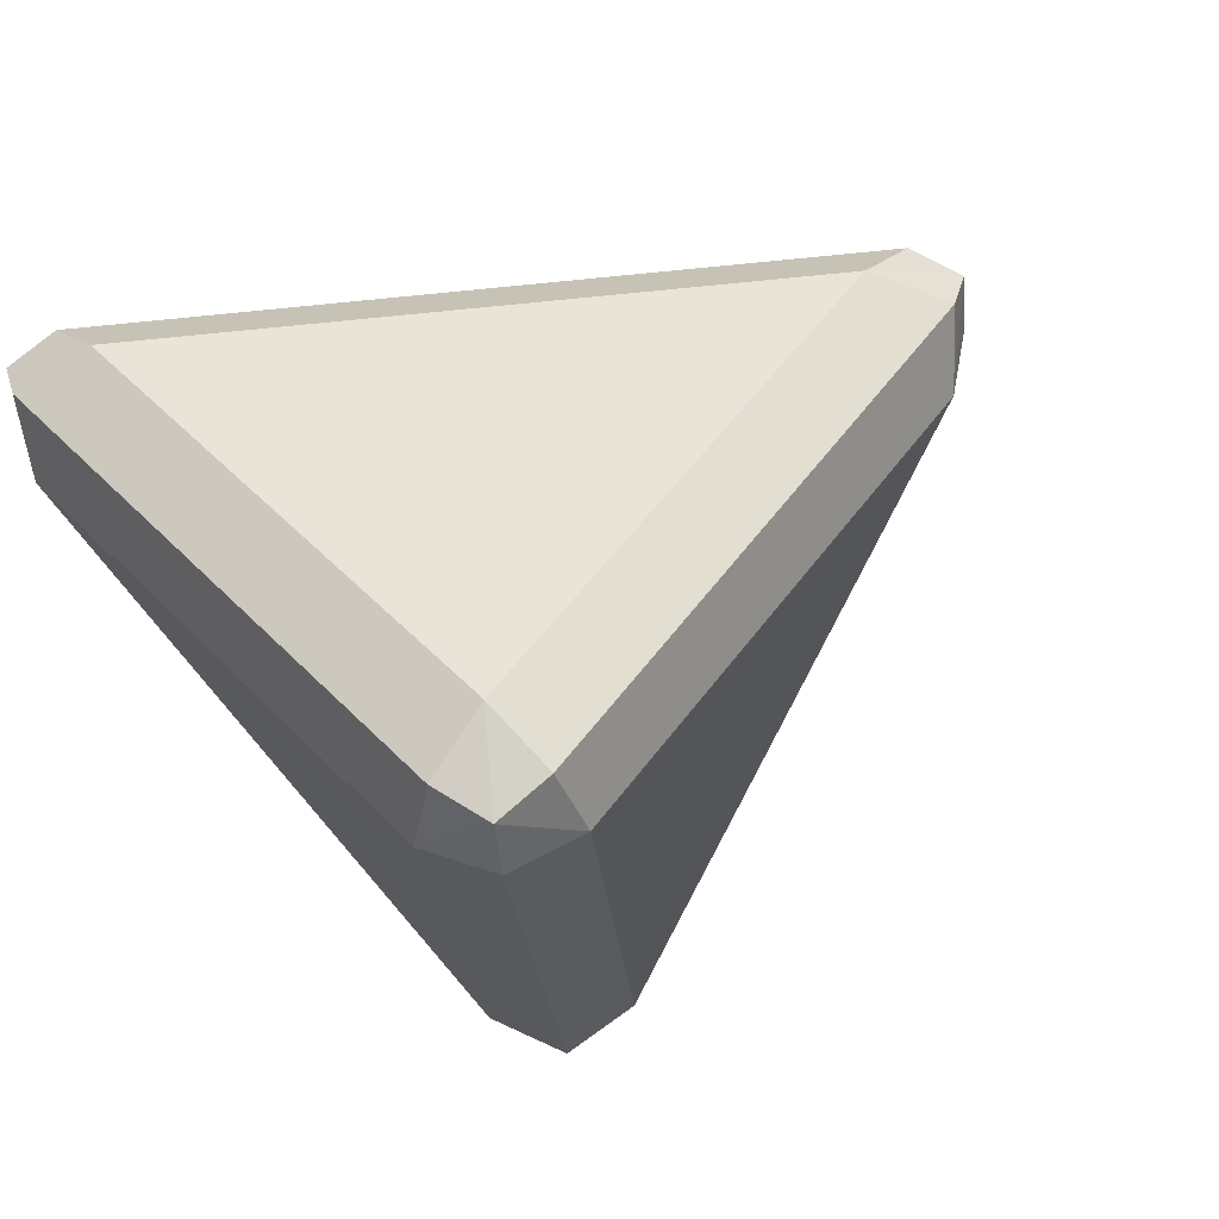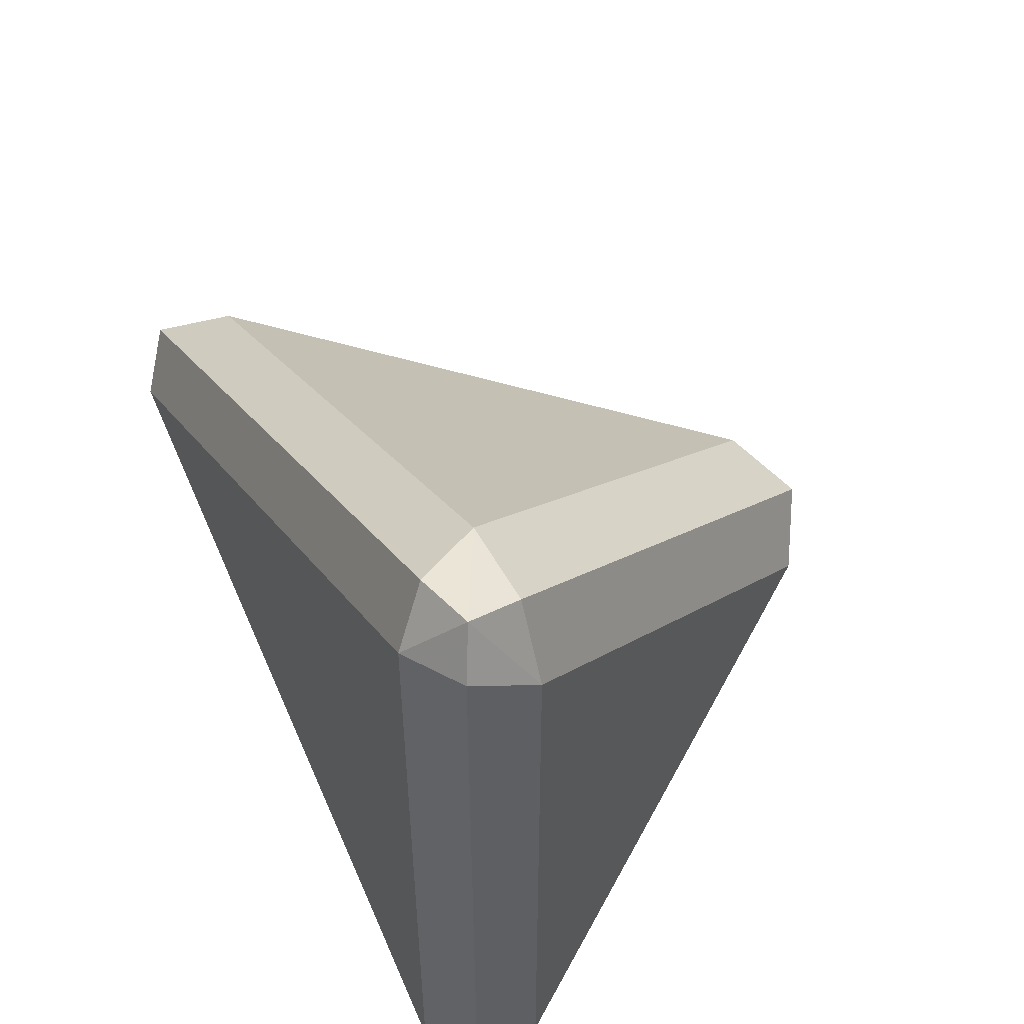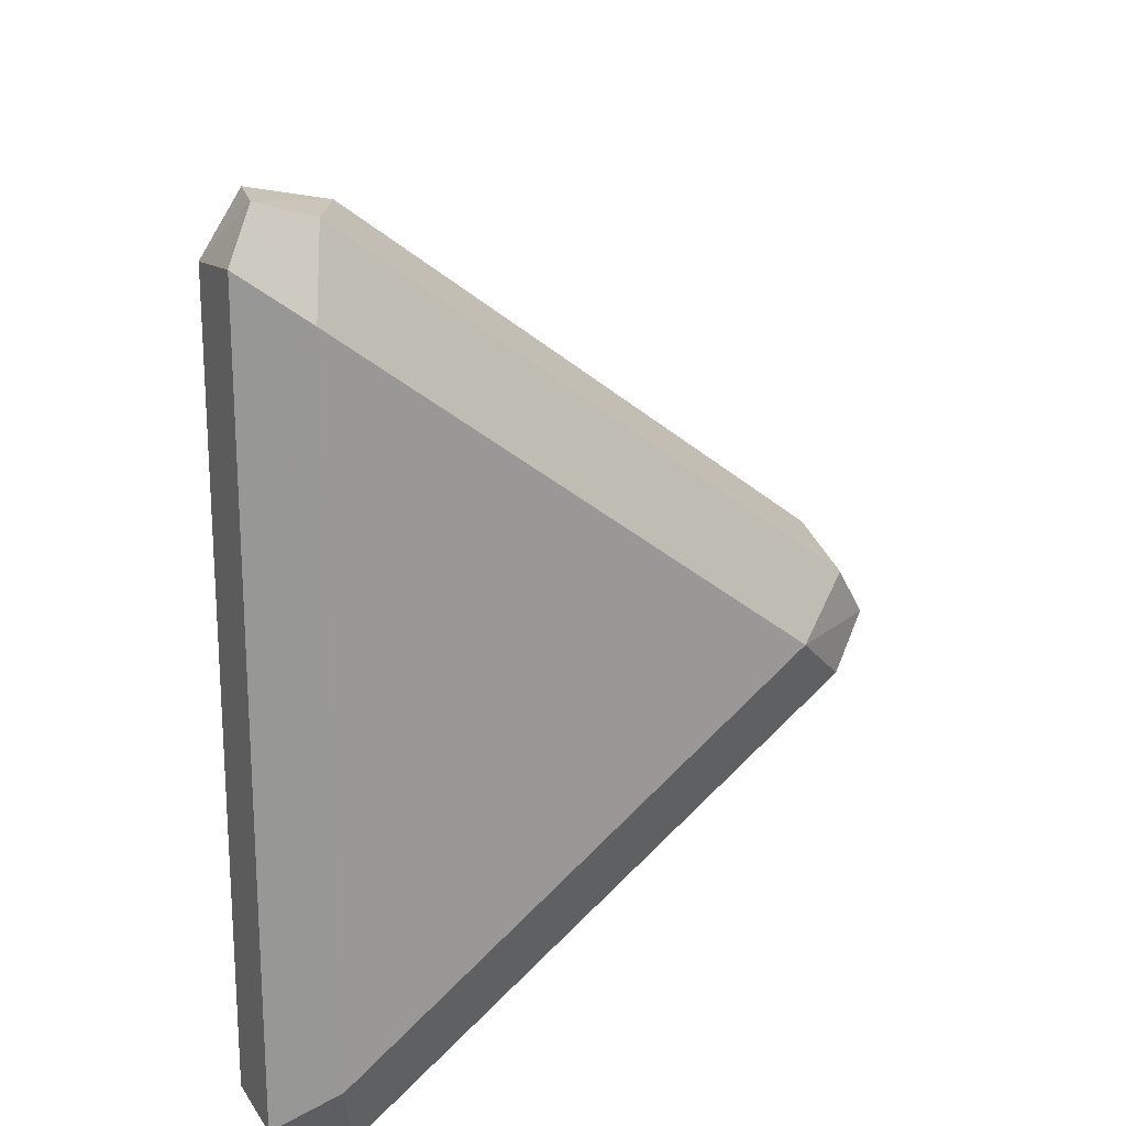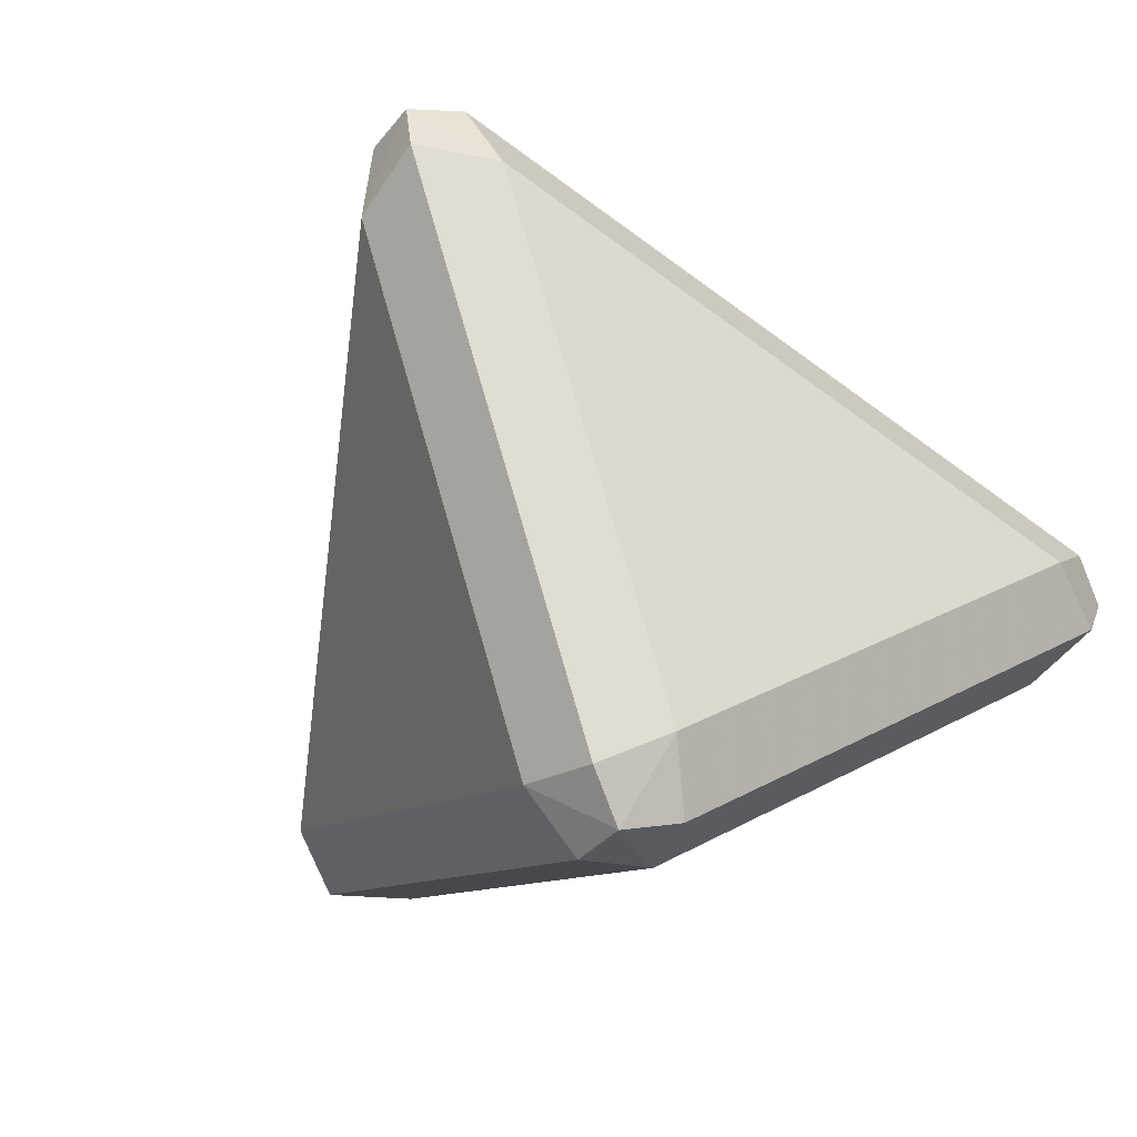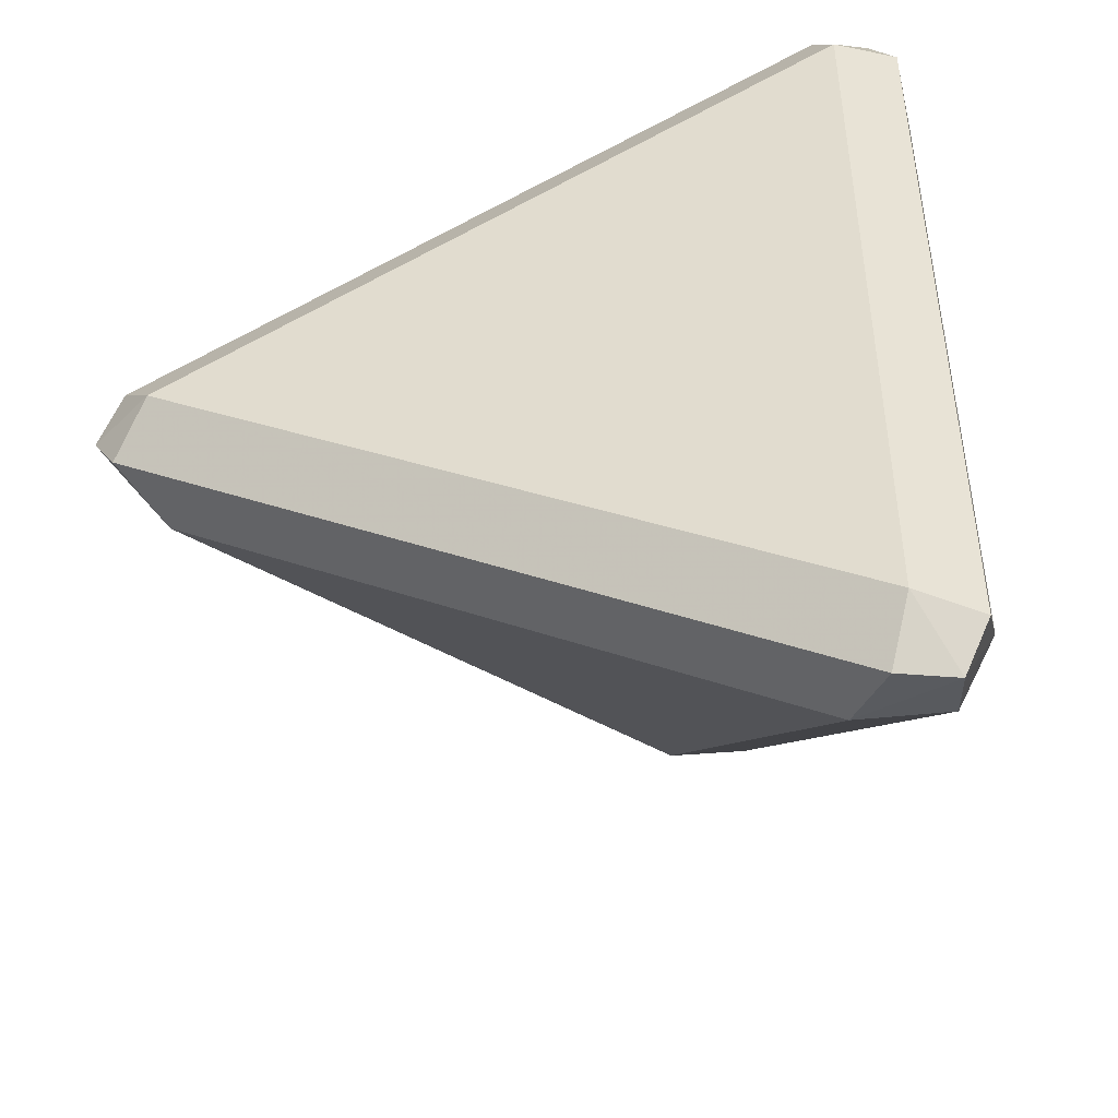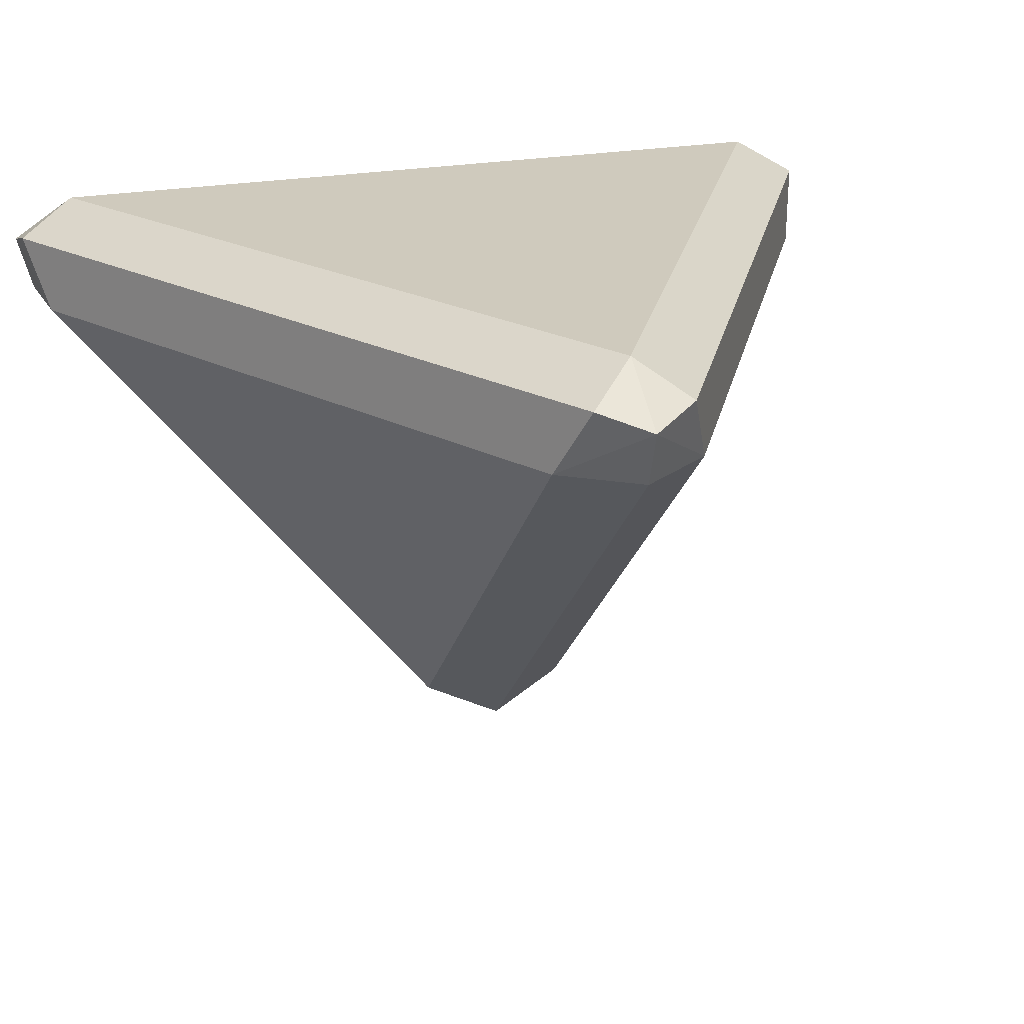
<metadata>
{"format":"obj","ext":"obj","renderer":"f3d","projection":"perspective","resolution":1024,"background":"white","views":[{"elev":-67.1,"azim":35.7,"up":"+Y"},{"elev":53.9,"azim":-117.4,"up":"+Z"},{"elev":21.1,"azim":-87.8,"up":"+Z"},{"elev":-61.5,"azim":112.6,"up":"+Y"},{"elev":-46.0,"azim":-168.7,"up":"+Z"},{"elev":22.8,"azim":71.8,"up":"+Y"}]}
</metadata>
<code>
g
v 2.794e-09 0.1675 -7.761e-09
v 0.7586 0.9268 4.346e-09
v -0.3793 0.9268 0.6569
v -0.3793 0.9268 -0.6569
v -0.2377 0.8479 0.6268
v 0.6617 0.8479 0.1075
v 0.06208 0.2483 0.1075
v 0.66 1 -1.013e-08
v -0.33 1 0.5716
v -0.33 1 -0.5716
v -0.424 0.8479 -0.5193
v -0.424 0.8479 0.5193
v -0.1242 0.2483 -1.013e-08
v 0.06208 0.2483 -0.1075
v 0.6617 0.8479 -0.1075
v -0.2377 0.8479 -0.6268
v -0.297 0.9502 0.6557
v 0.7163 0.9502 0.07067
v 0.7339 0.8479 5.705e-09
v 0.08612 0.2002 -4.564e-09
v -0.04306 0.2002 0.07459
v -0.3669 0.8479 0.6356
v -0.4194 0.9502 0.585
v -0.4194 0.9502 -0.585
v -0.297 0.9502 -0.6557
v 0.7163 0.9502 -0.07067
v -0.04306 0.2002 -0.07459
v -0.3669 0.8479 -0.6356
g
f 8 10 9
f 7 6 5
f 13 12 11
f 14 16 15
f 6 18 17 5
f 5 17 3 22
f 6 19 2 18
f 7 20 19 6
f 7 21 1 20
f 5 22 21 7
f 9 17 18 8
f 8 18 2 26
f 9 23 3 17
f 10 24 23 9
f 10 25 4 24
f 8 26 25 10
f 12 23 24 11
f 11 24 4 28
f 12 22 3 23
f 13 21 22 12
f 13 27 1 21
f 11 28 27 13
f 15 19 20 14
f 14 20 1 27
f 15 26 2 19
f 16 25 26 15
f 16 28 4 25
f 14 27 28 16

</code>
